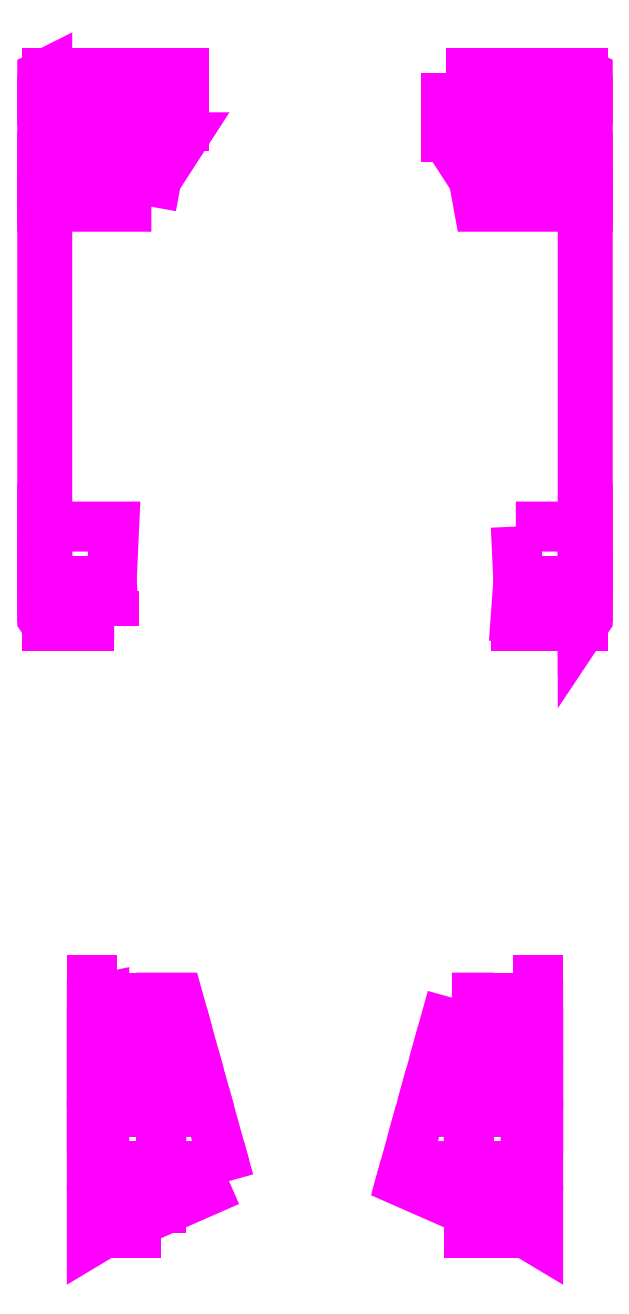
<metadata>
{"format":"dxf","ext":"dxf","renderer":"ezdxf+matplotlib","layout":"modelspace","background":"white","min_lineweight":24,"dpi":150}
</metadata>
<code>
0
SECTION
2
ENTITIES
0
3DFACE
8
FENDERS
10
0.62
20
-1.71
30
1.07
11
0.62
21
-1.93
31
1.07
12
0.85
22
-1.93
32
1.07
13
0.85
23
-1.71
33
1.07
0
3DFACE
8
FENDERS
10
0.85
20
-1.71
30
1.07
11
0.85
21
-1.93
31
1.07
12
0.9
22
-1.93
32
1.03
13
0.9
23
-1.73
33
1.03
0
3DFACE
8
FENDERS
10
0.9
20
-1.73
30
1.03
11
0.9
21
-1.93
31
1.03
12
0.9
22
-1.93
32
0.97
13
0.9
23
-1.75
33
0.97
0
3DFACE
8
FENDERS
10
-0.85
20
-1.93
30
1.07
11
-0.85
21
-1.71
31
1.07
12
-0.9
22
-1.73
32
1.03
13
-0.9
23
-1.93
33
1.03
0
3DFACE
8
FENDERS
10
-0.9
20
-1.93
30
1.03
11
-0.9
21
-1.73
31
1.03
12
-0.9
22
-1.75
32
0.97
13
-0.9
23
-1.93
33
0.97
0
3DFACE
8
FENDERS
10
-0.62
20
-1.93
30
1.07
11
-0.62
21
-1.71
31
1.07
12
-0.85
22
-1.71
32
1.07
13
-0.85
23
-1.93
33
1.07
0
3DFACE
8
FENDERS
10
-0.85
20
-2.11
30
1.02
11
-0.85
21
-1.93
31
1.07
12
-0.9
22
-1.93
32
1.03
13
-0.9
23
-2.11
33
0.97
0
3DFACE
8
FENDERS
10
0.85
20
-1.93
30
1.07
11
0.85
21
-2.11
31
1.02
12
0.9
22
-2.11
32
0.97
13
0.9
23
-1.93
33
1.03
0
3DFACE
8
FENDERS
10
0.9
20
-1.93
30
1.03
11
0.9
21
-2.11
31
0.97
12
0.9
22
-2.11
32
0.92
13
0.9
23
-1.93
33
0.97
0
3DFACE
8
FENDERS
10
-0.9
20
-2.11
30
0.97
11
-0.9
21
-1.93
31
1.03
12
-0.9
22
-1.93
32
0.97
13
-0.9
23
-2.11
33
0.92
0
3DFACE
8
FENDERS
10
0.62
20
-1.93
30
1.07
11
0.62
21
-2.11
31
1.02
12
0.85
22
-2.11
32
1.02
13
0.85
23
-1.93
33
1.07
0
3DFACE
8
FENDERS
10
-0.62
20
-2.11
30
1.02
11
-0.62
21
-1.93
31
1.07
12
-0.85
22
-1.93
32
1.07
13
-0.85
23
-2.11
33
1.02
0
3DFACE
8
FENDERS
10
-0.85
20
-2.2
30
0.97
11
-0.85
21
-2.11
31
1.02
12
-0.9
22
-2.11
32
0.97
13
-0.9
23
-2.23
33
0.92
0
3DFACE
8
FENDERS
10
-0.62
20
-2.2
30
0.97
11
-0.62
21
-2.11
31
1.02
12
-0.85
22
-2.11
32
1.02
13
-0.85
23
-2.2
33
0.97
0
3DFACE
8
FENDERS
10
0.85
20
-2.11
30
1.02
11
0.85
21
-2.2
31
0.97
12
0.9
22
-2.23
32
0.92
13
0.9
23
-2.11
33
0.97
0
3DFACE
8
FENDERS
10
0.62
20
-2.11
30
1.02
11
0.62
21
-2.2
31
0.97
12
0.85
22
-2.2
32
0.97
13
0.85
23
-2.11
33
1.02
0
3DFACE
8
FENDERS
10
0.9
20
-2.11
30
0.97
11
0.9
21
-2.23
31
0.92
12
0.9
22
-2.21
32
0.9
13
0.9
23
-2.11
33
0.92
0
3DFACE
8
FENDERS
10
-0.9
20
-2.23
30
0.92
11
-0.9
21
-2.11
31
0.97
12
-0.9
22
-2.11
32
0.92
13
-0.9
23
-2.21
33
0.9
0
3DFACE
8
FENDERS
10
-0.85
20
-1.71
30
1.07
11
-0.85
21
-1.56
31
1.02
12
-0.9
22
-1.57
32
0.98
13
-0.9
23
-1.73
33
1.03
0
3DFACE
8
FENDERS
10
0.85
20
-1.56
30
1.02
11
0.85
21
-1.71
31
1.07
12
0.9
22
-1.73
32
1.03
13
0.9
23
-1.57
33
0.98
0
3DFACE
8
FENDERS
10
0.9
20
-1.57
30
0.98
11
0.9
21
-1.73
31
1.03
12
0.9
22
-1.75
32
0.97
13
0.9
23
-1.57
33
0.91
0
3DFACE
8
FENDERS
10
-0.9
20
-1.73
30
1.03
11
-0.9
21
-1.57
31
0.98
12
-0.9
22
-1.57
32
0.91
13
-0.9
23
-1.75
33
0.97
0
3DFACE
8
FENDERS
10
0.62
20
-1.56
30
1.02
11
0.62
21
-1.71
31
1.07
12
0.85
22
-1.71
32
1.07
13
0.85
23
-1.56
33
1.02
0
3DFACE
8
FENDERS
10
-0.62
20
-1.71
30
1.07
11
-0.62
21
-1.56
31
1.02
12
-0.85
22
-1.56
32
1.02
13
-0.85
23
-1.71
33
1.07
0
3DFACE
8
FENDERS
10
-0.85
20
-1.56
30
1.02
11
-0.85
21
-1.39
31
0.91
12
-0.9
22
-1.39
32
0.87
13
-0.9
23
-1.57
33
0.98
0
3DFACE
8
FENDERS
10
0.85
20
-1.39
30
0.91
11
0.85
21
-1.56
31
1.02
12
0.9
22
-1.57
32
0.98
13
0.9
23
-1.39
33
0.87
0
3DFACE
8
FENDERS
10
-0.62
20
-1.56
30
1.02
11
-0.62
21
-1.39
31
0.91
12
-0.85
22
-1.39
32
0.91
13
-0.85
23
-1.56
33
1.02
0
3DFACE
8
FENDERS
10
0.62
20
-1.39
30
0.91
11
0.62
21
-1.56
31
1.02
12
0.85
22
-1.56
32
1.02
13
0.85
23
-1.39
33
0.91
0
3DFACE
8
FENDERS
10
0.9
20
-1.39
30
0.87
11
0.9
21
-1.57
31
0.98
12
0.9
22
-1.57
32
0.91
13
0.9
23
-1.39
33
0.81
0
3DFACE
8
FENDERS
10
-0.9
20
-1.57
30
0.98
11
-0.9
21
-1.39
31
0.87
12
-0.9
22
-1.39
32
0.81
13
-0.9
23
-1.57
33
0.91
0
3DFACE
8
FENDERS
10
0.85
20
-1.25
30
0.81
11
0.85
21
-1.39
31
0.91
12
0.9
22
-1.39
32
0.87
13
0.9
23
-1.26
33
0.77
0
3DFACE
8
FENDERS
10
0.62
20
-1.25
30
0.81
11
0.62
21
-1.39
31
0.91
12
0.85
22
-1.39
32
0.91
13
0.85
23
-1.25
33
0.81
0
3DFACE
8
FENDERS
10
0.9
20
-1.26
30
0.77
11
0.9
21
-1.39
31
0.87
12
0.9
22
-1.39
32
0.81
13
0.9
23
-1.26
33
0.71
0
3DFACE
8
FENDERS
10
-0.85
20
-1.39
30
0.91
11
-0.85
21
-1.25
31
0.81
12
-0.9
22
-1.26
32
0.77
13
-0.9
23
-1.39
33
0.87
0
3DFACE
8
FENDERS
10
-0.62
20
-1.39
30
0.91
11
-0.62
21
-1.25
31
0.81
12
-0.85
22
-1.25
32
0.81
13
-0.85
23
-1.39
33
0.91
0
3DFACE
8
FENDERS
10
-0.9
20
-1.39
30
0.87
11
-0.9
21
-1.26
31
0.77
12
-0.9
22
-1.26
32
0.71
13
-0.9
23
-1.39
33
0.81
0
3DFACE
8
FENDERS
10
-0.9
20
-1.26
30
0.73
11
-0.9
21
-1.08
31
0.62
12
-0.9
22
-1.09
32
0.59
13
-0.9
23
-1.26
33
0.71
0
3DFACE
8
FENDERS
10
0.9
20
-1.08
30
0.62
11
0.9
21
-1.26
31
0.73
12
0.9
22
-1.26
32
0.71
13
0.9
23
-1.09
33
0.59
0
3DFACE
8
FENDERS
10
0.4661
20
-1.56
30
0.69
11
0.4244
21
-1.71
31
0.69
12
0.62
22
-1.71
32
1.07
13
0.62
23
-1.56
33
1.02
0
3DFACE
8
FENDERS
10
0.3633
20
-1.93
30
0.69
11
0.3467
21
-1.99
31
0.69
12
0.62
22
-2.11
32
1.02
13
0.62
23
-1.93
33
1.07
0
3DFACE
8
FENDERS
10
0.5522
20
-1.25
30
0.69
11
0.5133
21
-1.39
31
0.69
12
0.62
22
-1.39
32
0.91
13
0.62
23
-1.25
33
0.81
0
3DFACE
8
FENDERS
10
0.5133
20
-1.39
30
0.69
11
0.4661
21
-1.56
31
0.69
12
0.62
22
-1.56
32
1.02
13
0.62
23
-1.39
33
0.91
0
3DFACE
8
FENDERS
10
0.4244
20
-1.71
30
0.69
11
0.3633
21
-1.93
31
0.69
12
0.62
22
-1.93
32
1.07
13
0.62
23
-1.71
33
1.07
0
3DFACE
8
FENDERS
10
-0.4244
20
-1.71
30
0.69
11
-0.4661
21
-1.56
31
0.69
12
-0.62
22
-1.56
32
1.02
13
-0.62
23
-1.71
33
1.07
0
3DFACE
8
FENDERS
10
-0.3467
20
-1.99
30
0.69
11
-0.3633
21
-1.93
31
0.69
12
-0.62
22
-1.93
32
1.07
13
-0.62
23
-2.11
33
1.02
0
3DFACE
8
FENDERS
10
-0.5133
20
-1.39
30
0.69
11
-0.5522
21
-1.25
31
0.69
12
-0.62
22
-1.25
32
0.81
13
-0.62
23
-1.39
33
0.91
0
3DFACE
8
FENDERS
10
-0.4661
20
-1.56
30
0.69
11
-0.5133
21
-1.39
31
0.69
12
-0.62
22
-1.39
32
0.91
13
-0.62
23
-1.56
33
1.02
0
3DFACE
8
FENDERS
10
-0.3633
20
-1.93
30
0.69
11
-0.4244
21
-1.71
31
0.69
12
-0.62
22
-1.71
32
1.07
13
-0.62
23
-1.93
33
1.07
0
3DFACE
8
FENDERS
10
-1.08
20
0.65
30
1.14
11
-1.08
21
1.94
31
1.14
12
-1.1
22
1.94
32
1.13
13
-1.1
23
0.66
33
1.13
0
3DFACE
8
FENDERS
10
1.08
20
1.94
30
1.14
11
1.08
21
0.65
31
1.14
12
1.1
22
0.66
32
1.13
13
1.1
23
1.94
33
1.13
0
3DFACE
8
FENDERS
10
1.08
20
0.65
30
1.14
11
1.08
21
0.43
31
0.96
12
1.1
22
0.44
32
0.94
13
1.1
23
0.66
33
1.13
0
3DFACE
8
FENDERS
10
0.81
20
0.65
30
1.14
11
0.82
21
0.43
31
0.96
12
1.08
22
0.43
32
0.96
13
1.08
23
0.65
33
1.14
0
3DFACE
8
FENDERS
10
-1.08
20
0.43
30
0.96
11
-1.08
21
0.65
31
1.14
12
-1.1
22
0.66
32
1.13
13
-1.1
23
0.44
33
0.94
0
3DFACE
8
FENDERS
10
-0.82
20
0.43
30
0.96
11
-0.81
21
0.65
31
1.14
12
-1.08
22
0.65
32
1.14
13
-1.08
23
0.43
33
0.96
0
3DFACE
8
FENDERS
10
0.64
20
2.05
30
1.13
11
0.66
21
1.94
31
1.14
12
1.08
22
1.94
32
1.14
13
1.08
23
2.05
33
1.13
0
3DFACE
8
FENDERS
10
1.08
20
2.05
30
1.13
11
1.08
21
1.94
31
1.14
12
1.1
22
1.94
32
1.13
13
1.1
23
2.04
33
1.11
0
3DFACE
8
FENDERS
10
-0.66
20
1.94
30
1.14
11
-0.64
21
2.05
31
1.13
12
-1.08
22
2.05
32
1.13
13
-1.08
23
1.94
33
1.14
0
3DFACE
8
FENDERS
10
-1.08
20
1.94
30
1.14
11
-1.08
21
2.05
31
1.13
12
-1.1
22
2.04
32
1.11
13
-1.1
23
1.94
33
1.13
0
3DFACE
8
FENDERS
10
1.08
20
2.22
30
0.94
11
1.08
21
2.05
31
1.13
12
1.1
22
2.04
32
1.11
13
1.1
23
2.2
33
0.93
0
3DFACE
8
FENDERS
10
0.53
20
2.22
30
0.94
11
0.64
21
2.05
31
1.13
12
1.08
22
2.05
32
1.13
13
1.08
23
2.22
33
0.94
0
3DFACE
8
FENDERS
10
-1.08
20
2.05
30
1.13
11
-1.08
21
2.22
31
0.94
12
-1.1
22
2.2
32
0.93
13
-1.1
23
2.04
33
1.11
0
3DFACE
8
FENDERS
10
-0.64
20
2.05
30
1.13
11
-0.53
21
2.22
31
0.94
12
-1.08
22
2.22
32
0.94
13
-1.08
23
2.05
33
1.13
0
3DFACE
8
FENDERS
10
1.08
20
2.37
30
0.78
11
1.08
21
2.22
31
0.94
12
1.1
22
2.2
32
0.93
13
1.1
23
2.37
33
0.74
0
3DFACE
8
FENDERS
10
0.53
20
2.37
30
0.78
11
0.53
21
2.22
31
0.94
12
1.08
22
2.22
32
0.94
13
1.08
23
2.37
33
0.78
0
3DFACE
8
FENDERS
10
-1.08
20
2.22
30
0.94
11
-1.08
21
2.37
31
0.78
12
-1.1
22
2.37
32
0.74
13
-1.1
23
2.2
33
0.93
0
3DFACE
8
FENDERS
10
-0.53
20
2.22
30
0.94
11
-0.53
21
2.37
31
0.78
12
-1.08
22
2.37
32
0.78
13
-1.08
23
2.22
33
0.94
0
3DFACE
8
FENDERS
10
1.08
20
2.48
30
0.7
11
1.08
21
2.37
31
0.78
12
1.1
22
2.37
32
0.74
13
1.1
23
2.47
33
0.68
0
3DFACE
8
FENDERS
10
0.53
20
2.48
30
0.7
11
0.53
21
2.37
31
0.78
12
1.08
22
2.37
32
0.78
13
1.08
23
2.48
33
0.7
0
3DFACE
8
FENDERS
10
-1.08
20
2.37
30
0.78
11
-1.08
21
2.48
31
0.7
12
-1.1
22
2.47
32
0.68
13
-1.1
23
2.37
33
0.74
0
3DFACE
8
FENDERS
10
-0.53
20
2.37
30
0.78
11
-0.53
21
2.48
31
0.7
12
-1.08
22
2.48
32
0.7
13
-1.08
23
2.37
33
0.78
0
3DFACE
8
FENDERS
10
-0.81
20
0.29
30
0.85
11
-0.82
21
0.43
31
0.96
12
-1.08
22
0.43
32
0.96
13
-1.08
23
0.29
33
0.85
0
3DFACE
8
FENDERS
10
-1.08
20
0.29
30
0.85
11
-1.08
21
0.43
31
0.96
12
-1.1
22
0.44
32
0.94
13
-1.1
23
0.31
33
0.83
0
3DFACE
8
FENDERS
10
0.82
20
0.43
30
0.96
11
0.81
21
0.29
31
0.85
12
1.08
22
0.29
32
0.85
13
1.08
23
0.43
33
0.96
0
3DFACE
8
FENDERS
10
1.08
20
0.43
30
0.96
11
1.08
21
0.29
31
0.85
12
1.1
22
0.31
32
0.83
13
1.1
23
0.44
33
0.94
0
3DFACE
8
FENDERS
10
-0.81
20
0.25
30
0.54
11
-0.81
21
0.29
31
0.85
12
-1.08
22
0.29
32
0.85
13
-1.08
23
0.25
33
0.54
0
3DFACE
8
FENDERS
10
-1.08
20
0.25
30
0.54
11
-1.08
21
0.29
31
0.85
12
-1.1
22
0.31
32
0.83
13
-1.1
23
0.28
33
0.54
0
3DFACE
8
FENDERS
10
0.81
20
0.29
30
0.85
11
0.81
21
0.25
31
0.54
12
1.08
22
0.25
32
0.54
13
1.08
23
0.29
33
0.85
0
3DFACE
8
FENDERS
10
1.08
20
0.29
30
0.85
11
1.08
21
0.25
31
0.54
12
1.1
22
0.28
32
0.54
13
1.1
23
0.31
33
0.83
0
3DFACE
8
FENDERS
10
-0.53
20
2.163
30
0.76
11
-0.53
21
2.163
31
0.76
12
-0.53
22
2.37
32
0.78
13
-0.53
23
2.22
33
0.94
0
3DFACE
8
FENDERS
10
-0.53
20
2.163
30
0.76
11
-0.53
21
2.163
31
0.76
12
-0.53
22
2.48
32
0.7
13
-0.53
23
2.37
33
0.78
0
3DFACE
8
FENDERS
10
0.53
20
2.163
30
0.76
11
0.53
21
2.163
31
0.76
12
0.53
22
2.22
32
0.94
13
0.53
23
2.37
33
0.78
0
3DFACE
8
FENDERS
10
0.53
20
2.163
30
0.76
11
0.53
21
2.163
31
0.76
12
0.53
22
2.37
32
0.78
13
0.53
23
2.48
33
0.7
0
VIEWPORT
8
0
10
144.7
20
101.2
30
0
40
391.1
41
222.2
68
     2
69
     1
0
VIEWPORT
8
0
10
139.2
20
100.8
30
0
40
222.8
41
161.3
68
     1
69
     2
0
ENDSEC
0
EOF

</code>
